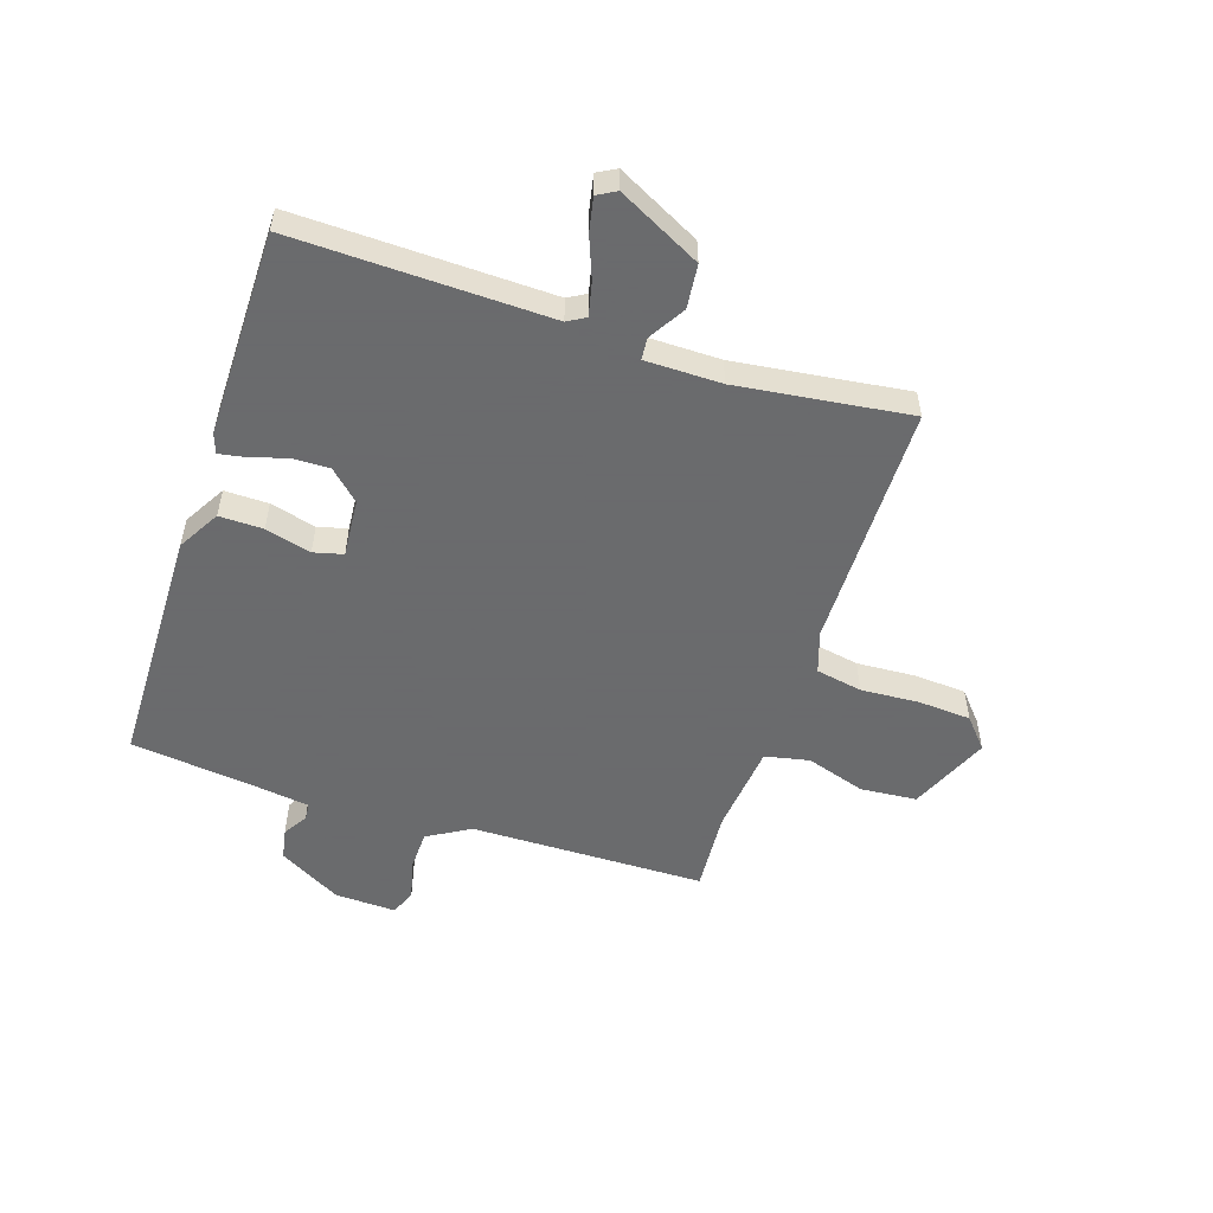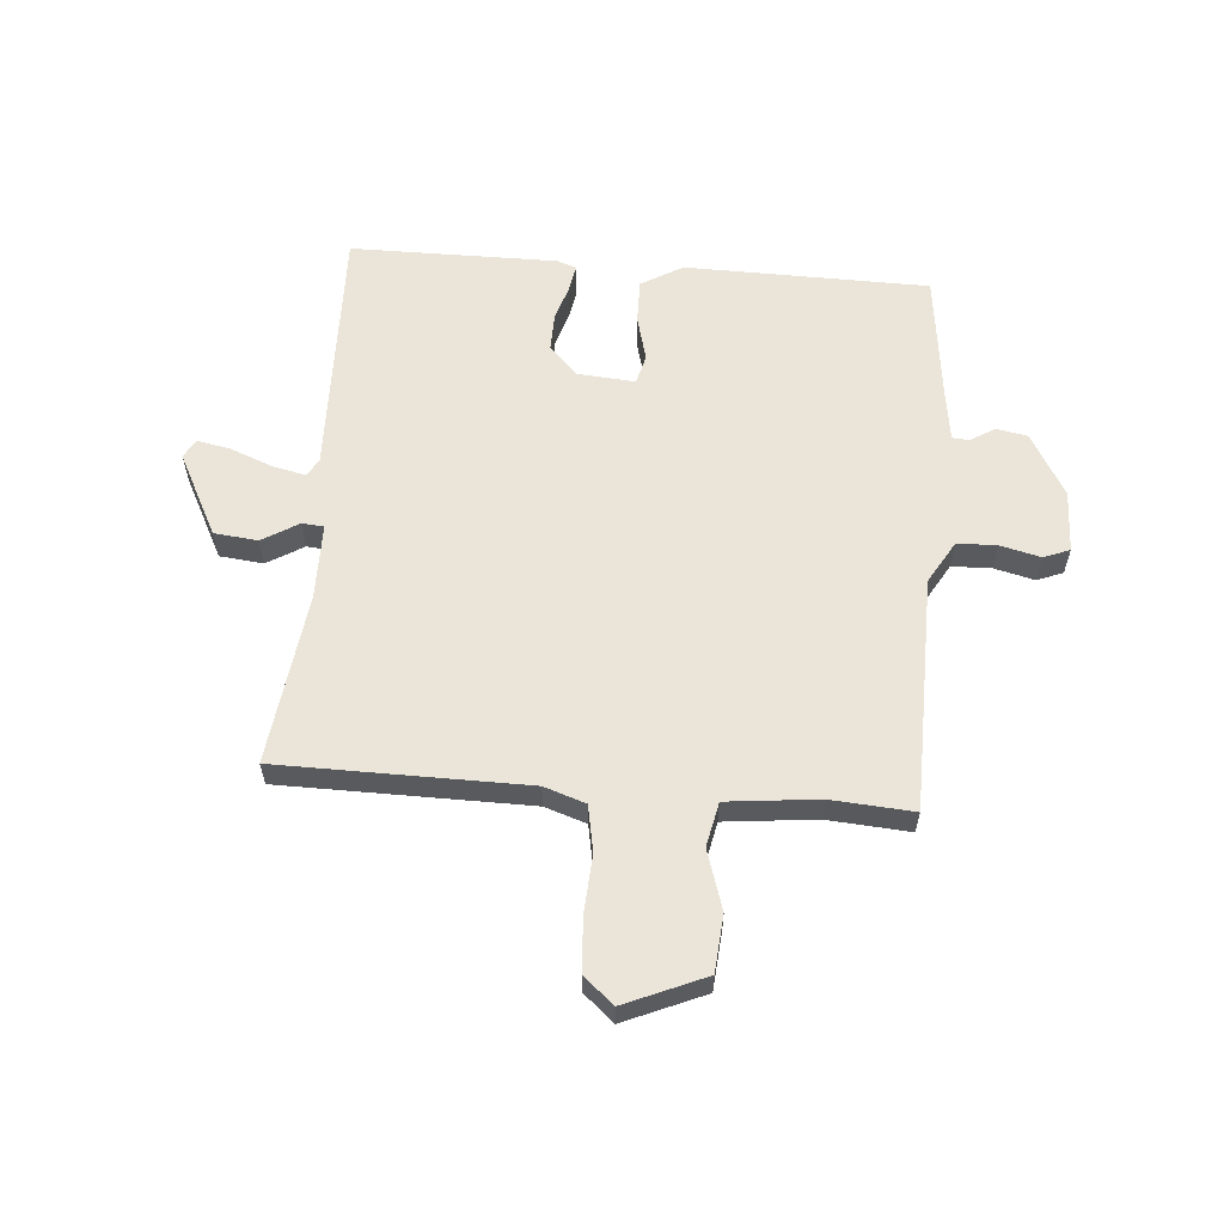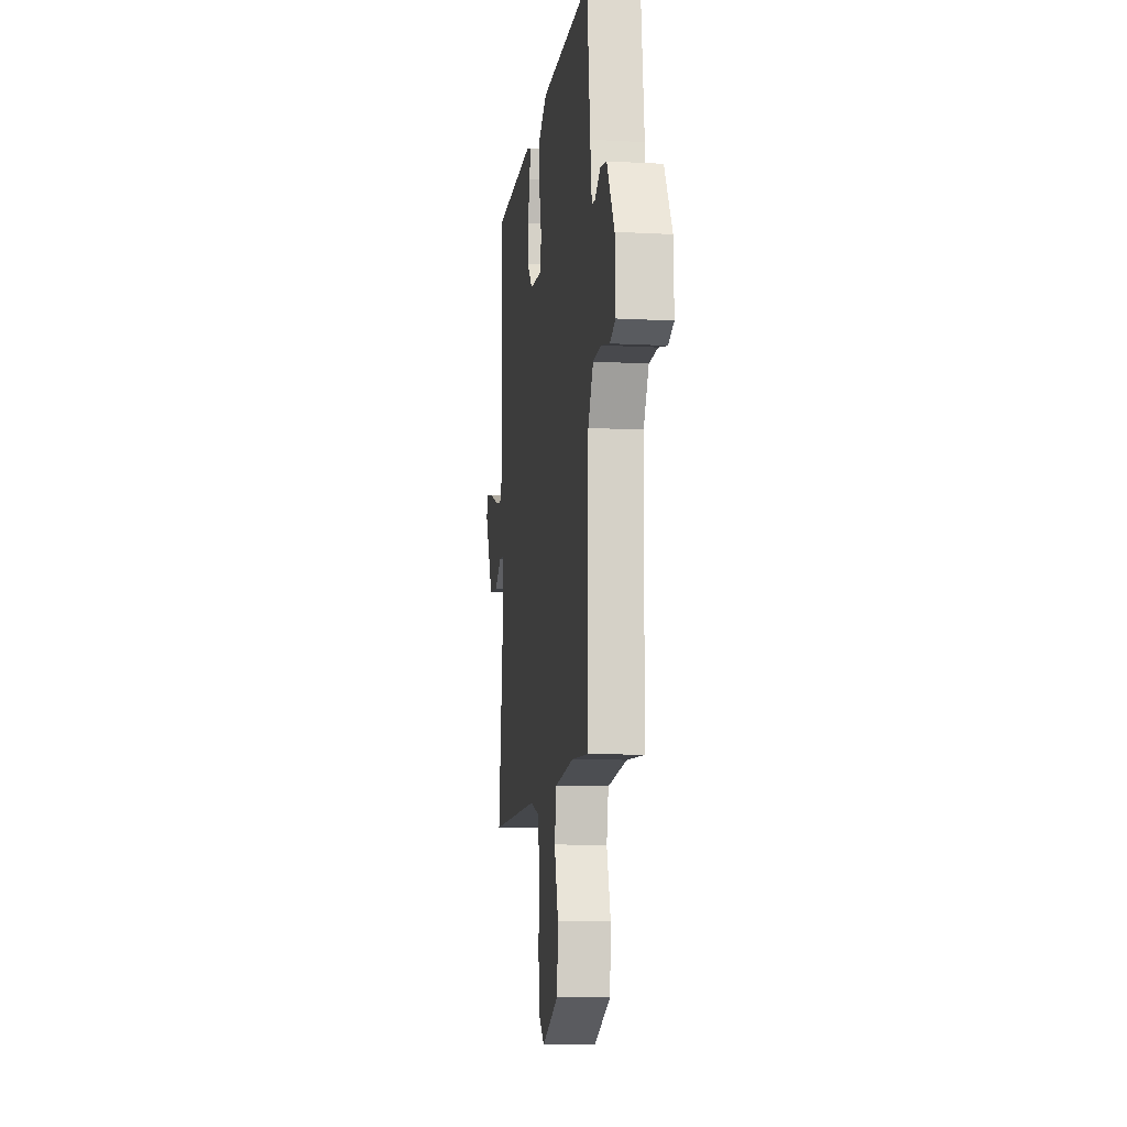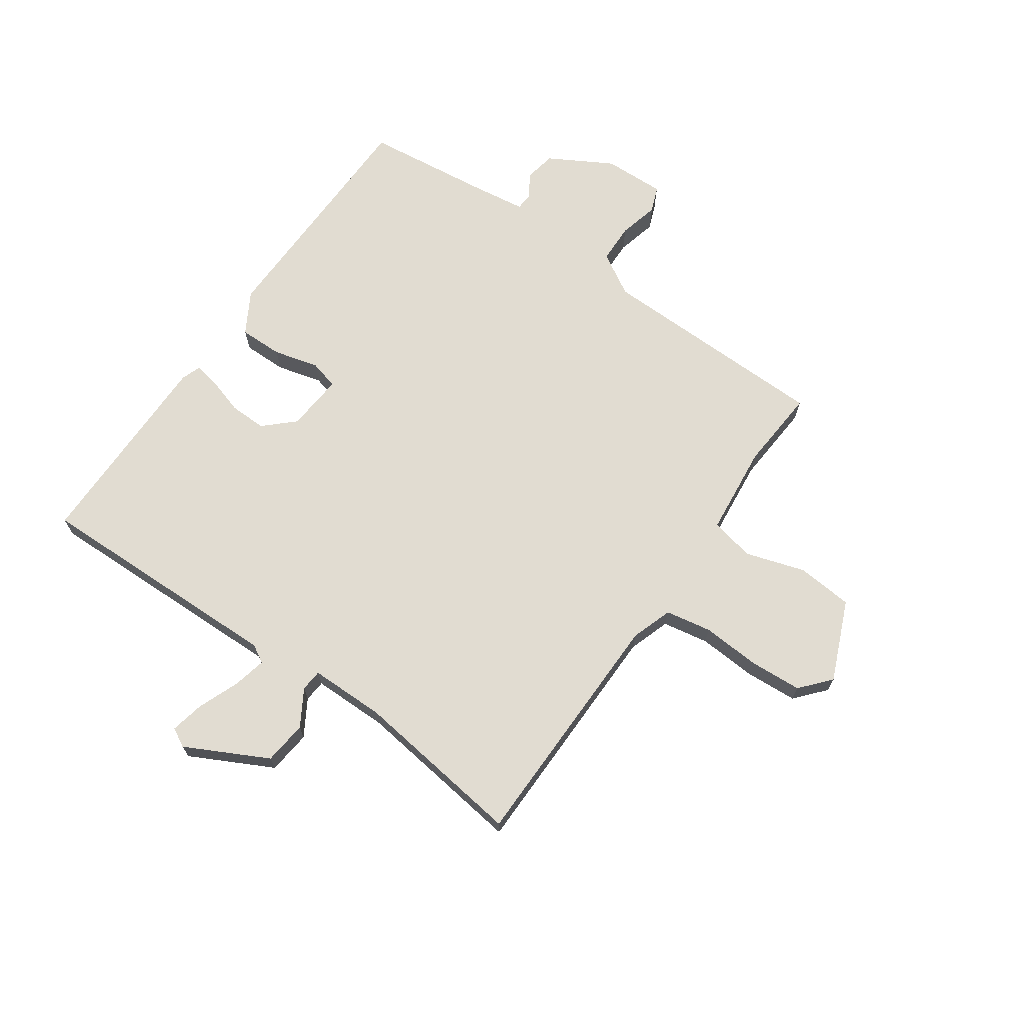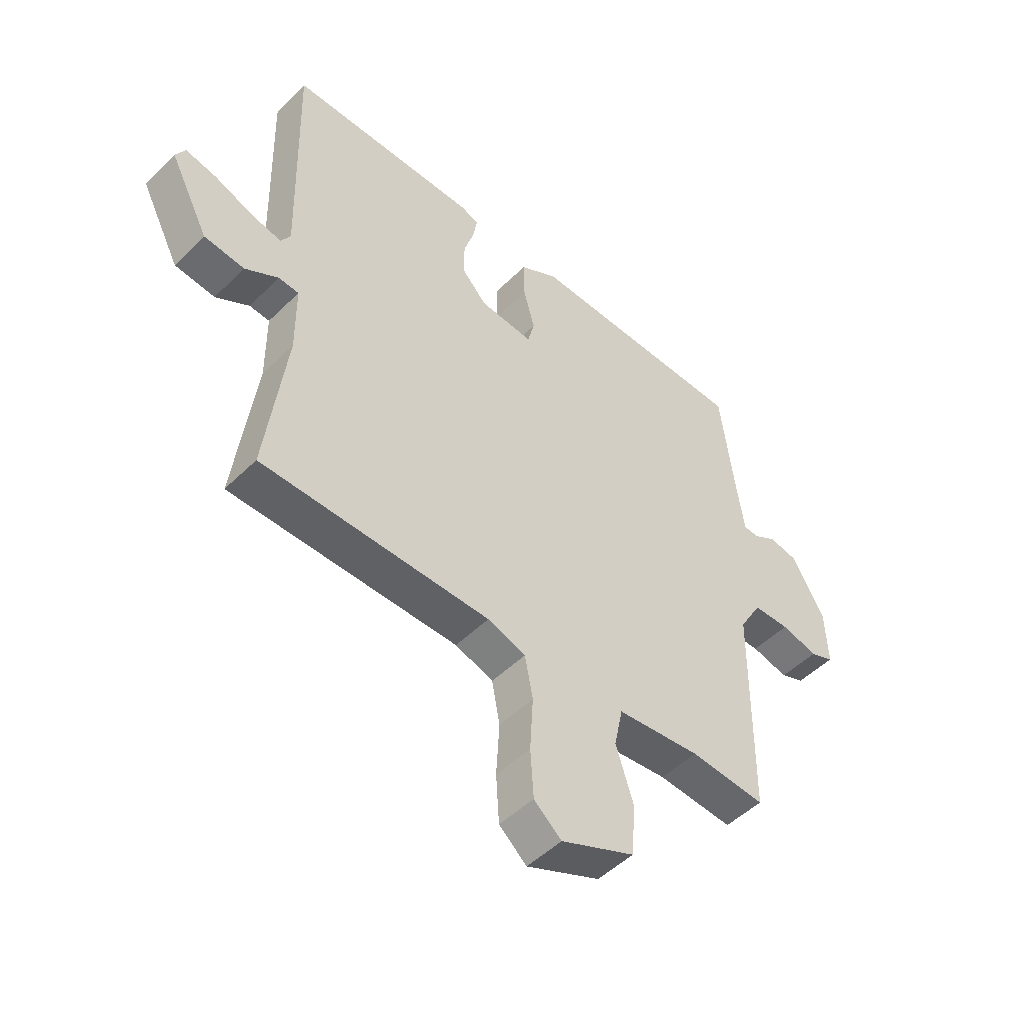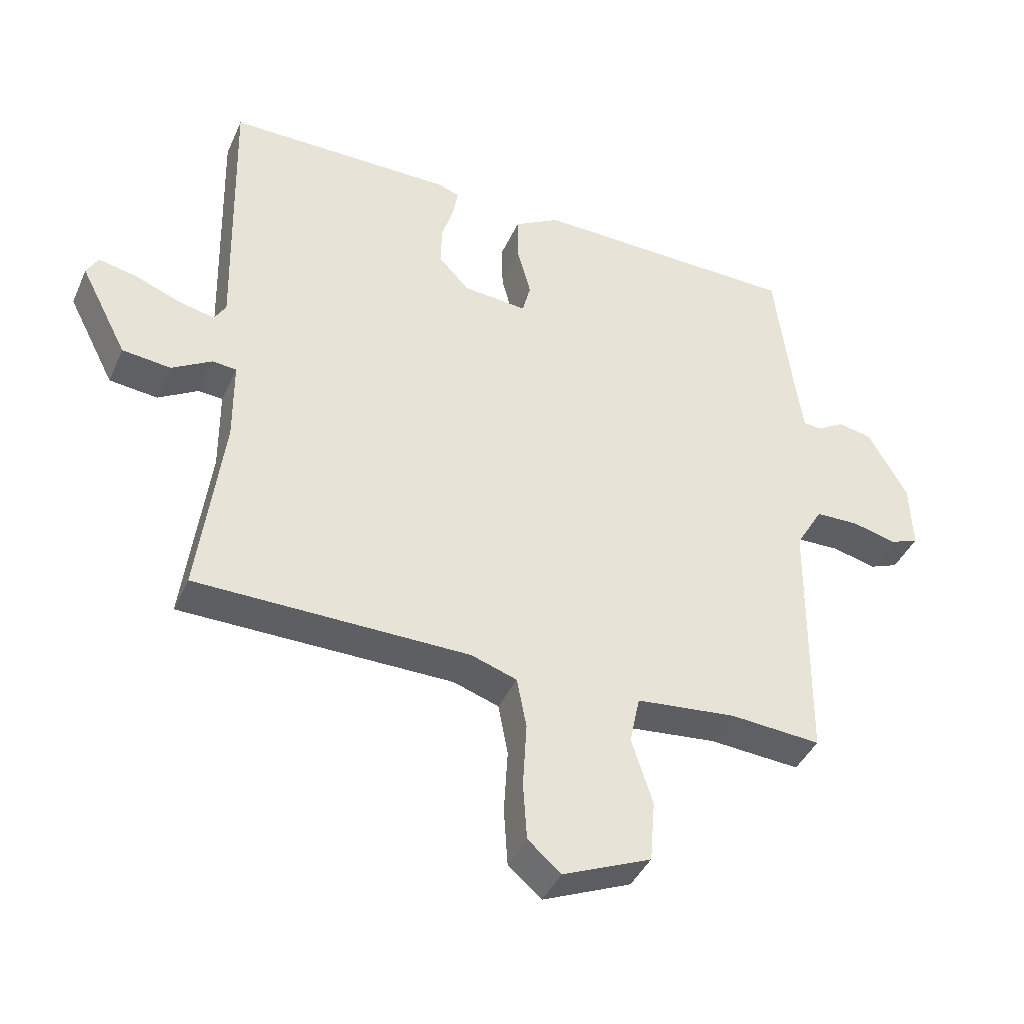
<metadata>
{"format":"obj","ext":"obj","renderer":"f3d","projection":"perspective","resolution":1024,"background":"white","views":[{"elev":-53.2,"azim":71.9,"up":"+Y"},{"elev":59.4,"azim":-175.3,"up":"+Y"},{"elev":-10.8,"azim":-97.6,"up":"+Z"},{"elev":69.1,"azim":125.2,"up":"+Y"},{"elev":-49.8,"azim":137.1,"up":"+Z"},{"elev":-41.4,"azim":157.2,"up":"+Z"}]}
</metadata>
<code>
v -0.5 0.07 -0.5
v -0.505 0.07 -0.092
v -0.548 0.07 -0.018
v -0.617 0.07 -0.016
v -0.687 0.07 -0.033
v -0.732 0.07 -0.015
v -0.728 0.07 0.092
v -0.666 0.07 0.201
v -0.612 0.07 0.211
v -0.569 0.07 0.185
v -0.54 0.07 0.187
v -0.527 0.07 0.278
v -0.5 0.07 0.5
v -0.077 0.07 0.506
v -0.005 0.07 0.464
v -0.006 0.07 0.388
v -0.027 0.07 0.309
v -0.014 0.07 0.258
v 0.087 0.07 0.266
v 0.135 0.07 0.317
v 0.134 0.07 0.381
v 0.115 0.07 0.444
v 0.107 0.07 0.49
v 0.141 0.07 0.502
v 0.5 0.07 0.5
v 0.489 0.07 0.058
v 0.507 0.07 0.027
v 0.565 0.07 0.04
v 0.637 0.07 0.068
v 0.696 0.07 0.08
v 0.714 0.07 0.047
v 0.64 0.07 -0.096
v 0.564 0.07 -0.104
v 0.501 0.07 -0.066
v 0.463 0.07 -0.069
v 0.462 0.07 -0.201
v 0.5 0.07 -0.5
v 0.07 0.07 -0.503
v -0.002 0.07 -0.527
v -0.017 0.07 -0.607
v -0.011 0.07 -0.709
v -0.017 0.07 -0.8
v -0.069 0.07 -0.845
v -0.208 0.07 -0.785
v -0.216 0.07 -0.687
v -0.183 0.07 -0.584
v -0.199 0.07 -0.507
v -0.357 0.07 -0.49
v -0.5 0 -0.5
v -0.505 0 -0.092
v -0.548 0 -0.018
v -0.617 0 -0.016
v -0.687 0 -0.033
v -0.732 0 -0.015
v -0.728 0 0.092
v -0.666 0 0.201
v -0.612 0 0.211
v -0.569 0 0.185
v -0.54 0 0.187
v -0.527 0 0.278
v -0.5 0 0.5
v -0.077 0 0.506
v -0.005 0 0.464
v -0.006 0 0.388
v -0.027 0 0.309
v -0.014 0 0.258
v 0.087 0 0.266
v 0.135 0 0.317
v 0.134 0 0.381
v 0.115 0 0.444
v 0.107 0 0.49
v 0.141 0 0.502
v 0.5 0 0.5
v 0.489 0 0.058
v 0.507 0 0.027
v 0.565 0 0.04
v 0.637 0 0.068
v 0.696 0 0.08
v 0.714 0 0.047
v 0.64 0 -0.096
v 0.564 0 -0.104
v 0.501 0 -0.066
v 0.463 0 -0.069
v 0.462 0 -0.201
v 0.5 0 -0.5
v 0.07 0 -0.503
v -0.002 0 -0.527
v -0.017 0 -0.607
v -0.011 0 -0.709
v -0.017 0 -0.8
v -0.069 0 -0.845
v -0.208 0 -0.785
v -0.216 0 -0.687
v -0.183 0 -0.584
v -0.199 0 -0.507
v -0.357 0 -0.49
f 44 45 46
f 43 44 46
f 42 43 46
f 41 42 46
f 40 41 46
f 39 40 46 47
f 38 39 47 48
f 36 37 38 48
f 32 33 34
f 31 32 34
f 30 31 34
f 29 30 34
f 28 29 34
f 27 28 34 35
f 26 27 35
f 25 26 35
f 24 25 35
f 23 24 35
f 22 23 35
f 21 22 35
f 20 21 35 36
f 15 16 17
f 14 15 17
f 13 14 17
f 12 13 17
f 11 12 17 18
f 8 9 10
f 7 8 10
f 6 7 10
f 5 6 10
f 4 5 10
f 3 4 10 11
f 11 18 19
f 3 11 19
f 2 3 19
f 36 48 1
f 20 36 1
f 19 20 1
f 1 2 19
f 94 93 92
f 94 92 91
f 94 91 90
f 94 90 89
f 94 89 88
f 95 94 88 87
f 96 95 87 86
f 96 86 85 84
f 82 81 80
f 82 80 79
f 82 79 78
f 82 78 77
f 82 77 76
f 83 82 76 75
f 83 75 74
f 83 74 73
f 83 73 72
f 83 72 71
f 83 71 70
f 83 70 69
f 84 83 69 68
f 65 64 63
f 65 63 62
f 65 62 61
f 65 61 60
f 66 65 60 59
f 58 57 56
f 58 56 55
f 58 55 54
f 58 54 53
f 58 53 52
f 59 58 52 51
f 67 66 59
f 67 59 51
f 67 51 50
f 49 96 84
f 49 84 68
f 49 68 67
f 67 50 49
f 1 49 50 2
f 2 50 51 3
f 3 51 52 4
f 4 52 53 5
f 5 53 54 6
f 6 54 55 7
f 7 55 56 8
f 8 56 57 9
f 9 57 58 10
f 10 58 59 11
f 11 59 60 12
f 12 60 61 13
f 13 61 62 14
f 14 62 63 15
f 15 63 64 16
f 16 64 65 17
f 17 65 66 18
f 18 66 67 19
f 19 67 68 20
f 20 68 69 21
f 21 69 70 22
f 22 70 71 23
f 23 71 72 24
f 24 72 73 25
f 25 73 74 26
f 26 74 75 27
f 27 75 76 28
f 28 76 77 29
f 29 77 78 30
f 30 78 79 31
f 31 79 80 32
f 32 80 81 33
f 33 81 82 34
f 34 82 83 35
f 35 83 84 36
f 36 84 85 37
f 37 85 86 38
f 38 86 87 39
f 39 87 88 40
f 40 88 89 41
f 41 89 90 42
f 42 90 91 43
f 43 91 92 44
f 44 92 93 45
f 45 93 94 46
f 46 94 95 47
f 47 95 96 48
f 48 96 49 1

</code>
